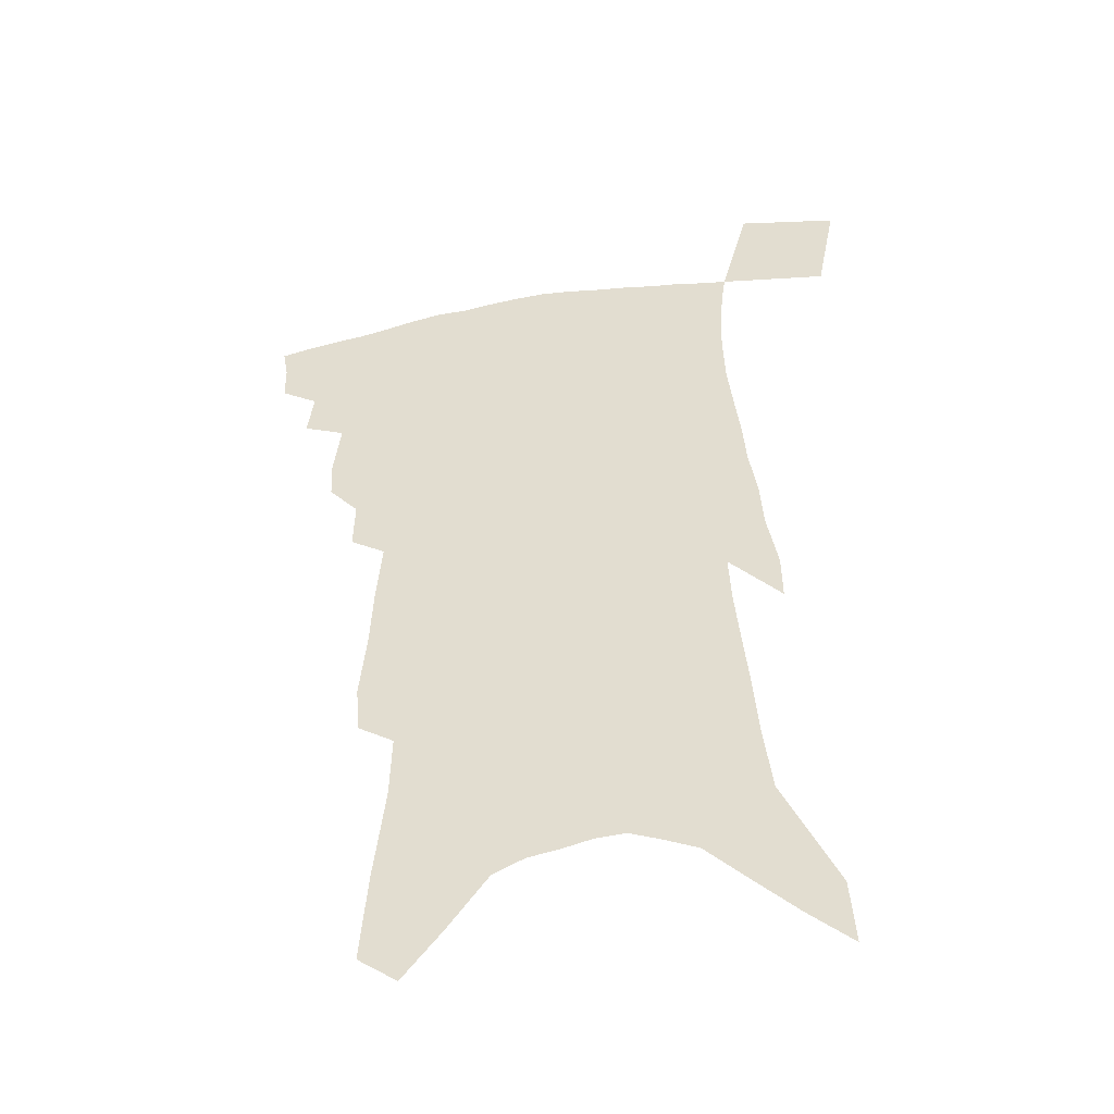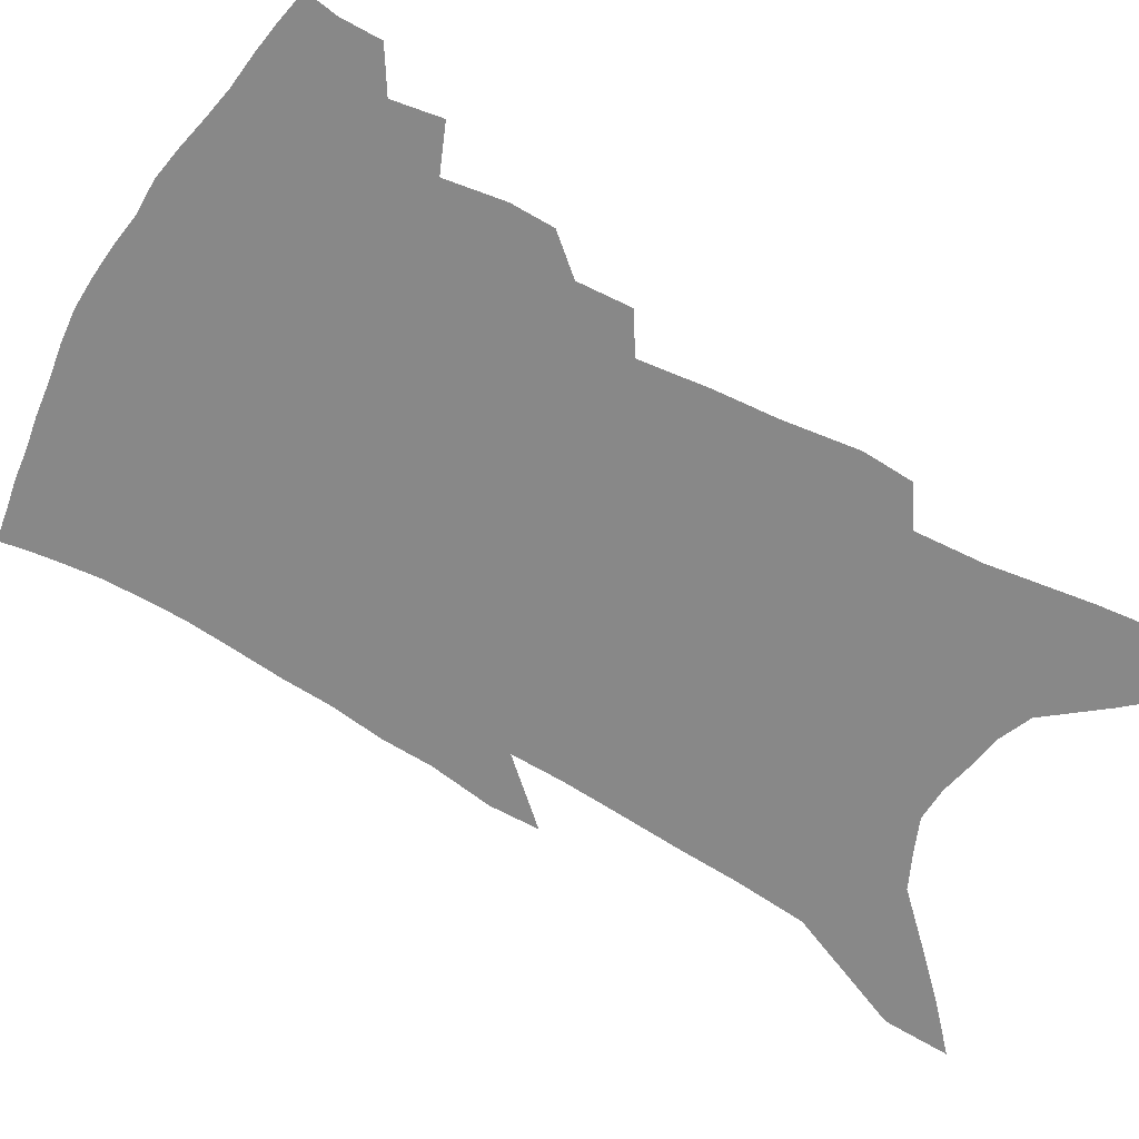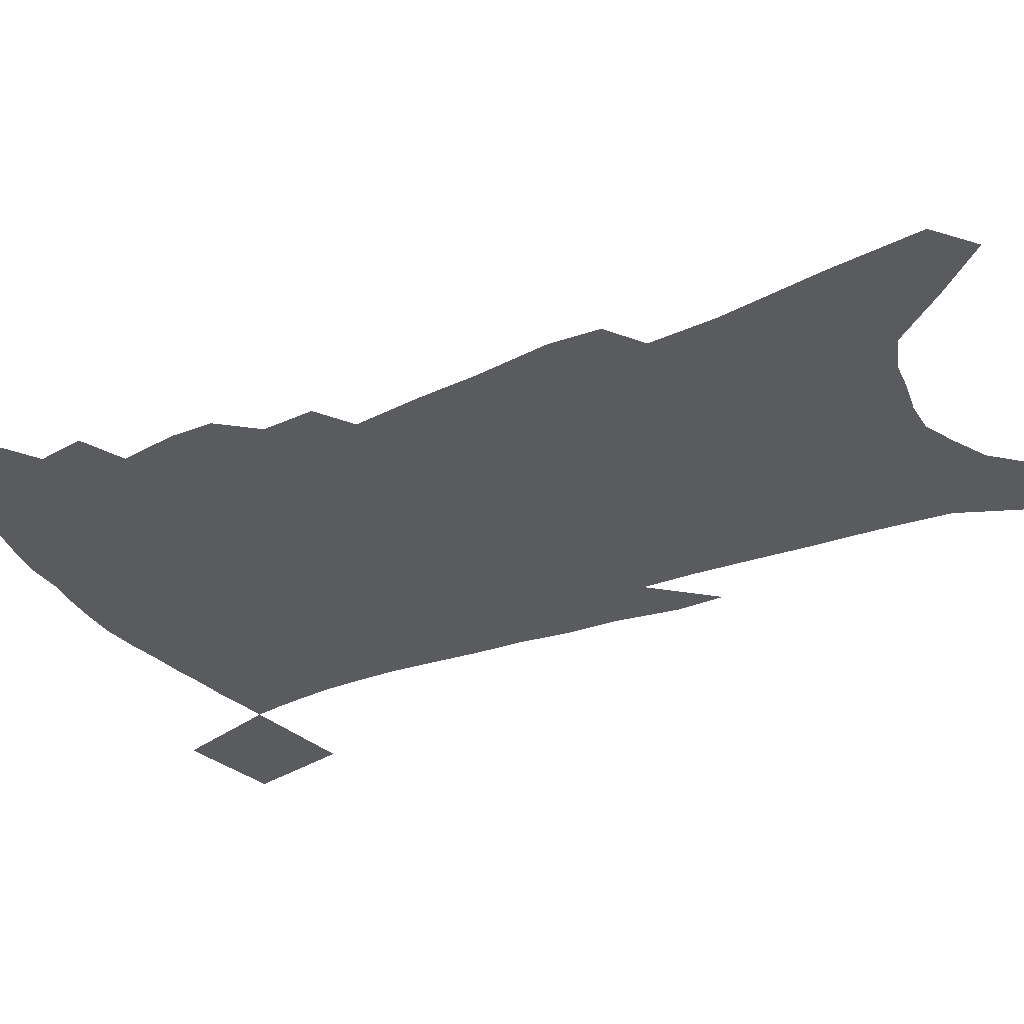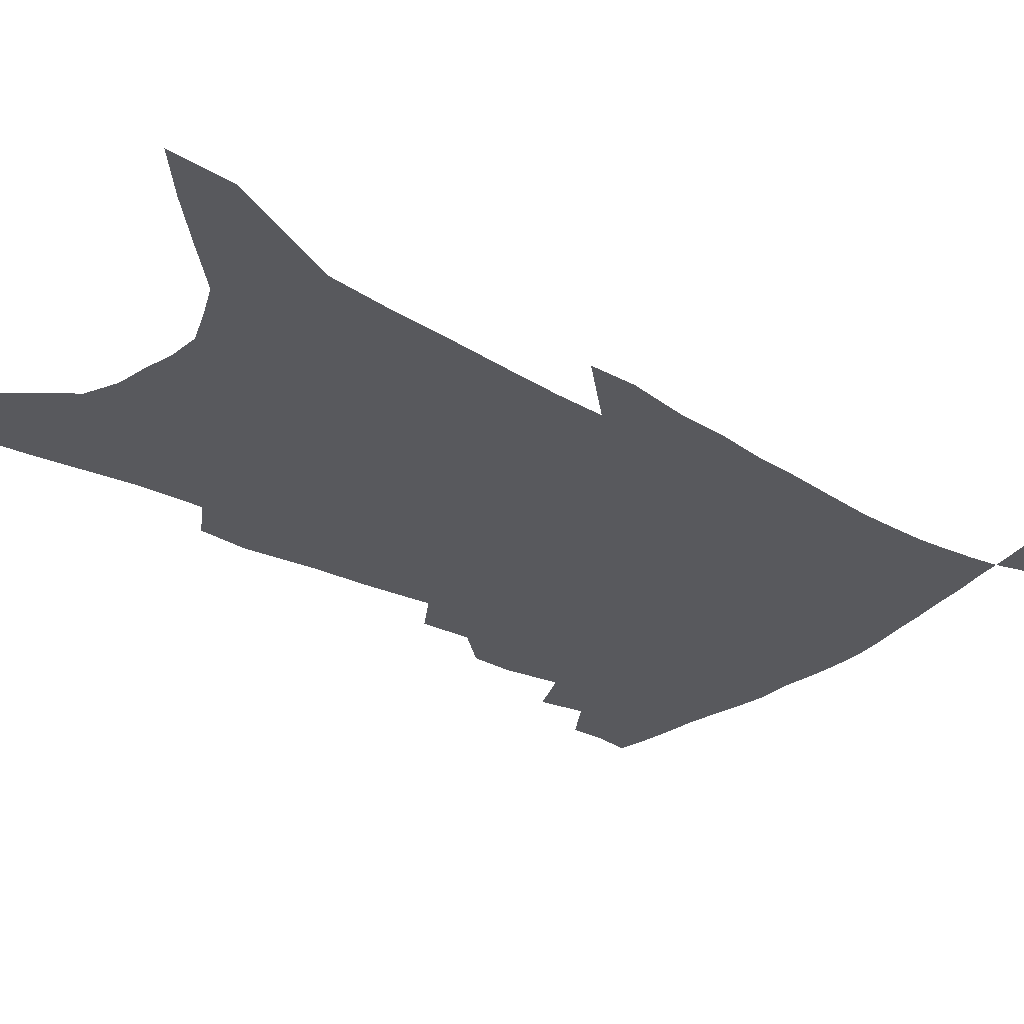
<metadata>
{"format":"obj","ext":"obj","renderer":"f3d","projection":"perspective","resolution":1024,"background":"white","views":[{"elev":-45.5,"azim":10.6,"up":"+Y"},{"elev":-62.7,"azim":-118.5,"up":"+Z"},{"elev":-32.7,"azim":-59.2,"up":"+Z"},{"elev":-30.0,"azim":52.4,"up":"+Z"}]}
</metadata>
<code>
v 471.3 389.1 0
v 471.1 402.6 0
v 469.1 413.9 0
v 482.8 364.2 0
v 485.2 380.8 0
v 483.8 392.7 0
v 482.2 404.4 0
v 480 416.3 0
v 496.3 323 0
v 495.8 337.7 0
v 498.4 358.1 0
v 498 371.6 0
v 497.3 384 0
v 495.3 395.1 0
v 493.3 406.5 0
v 491.2 418.2 0
v 506.8 292.4 0
v 507.4 310.8 0
v 508.9 330 0
v 509.4 346 0
v 510.6 362.8 0
v 509.8 374.9 0
v 508.4 386.1 0
v 506.7 397.1 0
v 504.9 408.3 0
v 503 419.6 0
v 515.5 195.1 0
v 514.1 212.9 0
v 516.8 239.1 0
v 517.8 260.7 0
v 520 284.6 0
v 520 302.3 0
v 522.7 324.5 0
v 522.5 338.6 0
v 521.7 351.4 0
v 521.6 365 0
v 520.8 376.8 0
v 519.4 387.8 0
v 517.7 398.9 0
v 516 410.1 0
v 514.1 422 0
v 521.4 94.01 0
v 524 126.7 0
v 528.2 163.1 0
v 529 186.9 0
v 530.6 213.4 0
v 530.3 233.1 0
v 531.2 254.7 0
v 531.9 275.1 0
v 532.1 293 0
v 532 309.1 0
v 533.6 328.3 0
v 533.2 341.4 0
v 533.2 355.2 0
v 532.4 366.7 0
v 531.8 378.5 0
v 530.2 389.4 0
v 528.8 400.5 0
v 527.2 411.7 0
v 525.1 424.6 0
v 535.9 83.61 0
v 537.8 116.6 0
v 540 148.5 0
v 541.4 175.8 0
v 541.9 199.1 0
v 543.9 227.6 0
v 543.7 246.5 0
v 543.1 263.5 0
v 542.6 279.3 0
v 543 297.7 0
v 544 316.3 0
v 544.1 330.9 0
v 544 344.4 0
v 544 357.5 0
v 543.5 368.8 0
v 543.1 380.2 0
v 541.5 390.9 0
v 540.1 402.1 0
v 538.3 414 0
v 536.3 426.7 0
v 550.8 102.2 0
v 552.9 136.5 0
v 554.7 167.4 0
v 554.1 187.3 0
v 553.8 207.9 0
v 555.2 235.6 0
v 554.8 253.2 0
v 554.9 272 0
v 553.9 285.9 0
v 554.1 303 0
v 554.6 320 0
v 554.6 333.8 0
v 554.8 347.2 0
v 554.5 359.2 0
v 554.3 370.7 0
v 553.5 381.3 0
v 552.6 392 0
v 551.9 402.9 0
v 550.3 414.4 0
v 548.3 426.8 0
v 565.6 122.2 0
v 566.3 151.5 0
v 565.7 172.2 0
v 565.2 192.8 0
v 565.6 218.2 0
v 565.4 237.1 0
v 565.2 257.3 0
v 564.9 274.1 0
v 564.6 290.4 0
v 564.7 307.4 0
v 564.9 322.9 0
v 564.6 334.5 0
v 565 348.8 0
v 565 361 0
v 564.8 371.7 0
v 563.9 382.1 0
v 563.7 393 0
v 562.9 403.8 0
v 561.5 415.3 0
v 559.5 428.6 0
v 577.4 127.7 0
v 577.6 156.9 0
v 577 179.6 0
v 575.9 195.7 0
v 576.1 220.8 0
v 575.7 239.8 0
v 575.3 257.4 0
v 574.9 274.9 0
v 574.6 289.9 0
v 574.6 306.6 0
v 574.8 323.4 0
v 575.2 338.2 0
v 574.9 349.3 0
v 575 361.3 0
v 575.2 372.6 0
v 574.9 382.9 0
v 574.9 393.7 0
v 574.3 404.2 0
v 572.5 416.5 0
v 570.6 429.8 0
v 589 129.6 0
v 588.5 159 0
v 587.8 181.2 0
v 587.2 205.1 0
v 586.6 223.5 0
v 586.1 245 0
v 585.6 260.6 0
v 585.4 279.9 0
v 585.2 294.6 0
v 584.8 309.6 0
v 584.8 325.6 0
v 584.8 339 0
v 585 350.9 0
v 585.2 363.1 0
v 585.3 372.9 0
v 585.8 384.1 0
v 585.5 394.2 0
v 585 404.5 0
v 583.5 417.2 0
v 581.8 430.3 0
v 600.4 132.4 0
v 599.6 158.3 0
v 598.6 181.2 0
v 598.1 201.3 0
v 597.1 221.6 0
v 596.4 242.4 0
v 595.7 261.9 0
v 595.6 276.8 0
v 594.9 296.5 0
v 594.7 310.1 0
v 594.5 325.4 0
v 594.7 337.2 0
v 594.8 351.2 0
v 595.1 362.3 0
v 595.7 374.2 0
v 596 384.5 0
v 596 394.6 0
v 595.5 405.6 0
v 594.6 417.2 0
v 593.6 429.3 0
v 611.9 133.1 0
v 611.2 153.8 0
v 609.6 179.3 0
v 608.7 200.7 0
v 607.5 222.3 0
v 606.6 243.1 0
v 606.1 259.4 0
v 605.4 277.3 0
v 605.2 293.4 0
v 604.6 309.4 0
v 604.4 324.1 0
v 604.4 339.6 0
v 604.5 350.8 0
v 604.9 361.7 0
v 605.4 374 0
v 605.8 384.5 0
v 606.3 394.5 0
v 607 404.8 0
v 606.7 415.7 0
v 605.8 427.6 0
v 623.9 128.5 0
v 622.6 151.9 0
v 621.9 171.6 0
v 620.1 196.2 0
v 617.7 223.1 0
v 616.7 242.4 0
v 616.4 258.1 0
v 615.2 277.2 0
v 615.7 289.7 0
v 615 306.2 0
v 614.6 320.8 0
v 613.8 338.7 0
v 614 351.1 0
v 614.6 361.4 0
v 615.1 372.8 0
v 615.8 383.5 0
v 616.5 394 0
v 617.6 404.2 0
v 617.6 414.7 0
v 617.1 426.4 0
v 636.2 123.2 0
v 635.1 145.4 0
v 632.8 171.7 0
v 631.7 191.7 0
v 629.6 215.3 0
v 628.2 236 0
v 628.1 251.7 0
v 626.4 271.6 0
v 625.7 288.2 0
v 625.1 304.1 0
v 624.6 319.3 0
v 624.7 333.2 0
v 623.8 348.5 0
v 624.5 359.7 0
v 625 371.5 0
v 625.5 383.5 0
v 626.5 393.2 0
v 627.4 403.7 0
v 628.3 413.6 0
v 628.4 424.7 0
v 651.9 108.1 0
v 649.1 134.9 0
v 646.2 161.3 0
v 644.5 183.4 0
v 641.2 209.6 0
v 640.3 228.4 0
v 639.4 246.6 0
v 637.8 265.8 0
v 636.6 283.7 0
v 636.5 298.4 0
v 634.9 316 0
v 635.2 329.3 0
v 634.2 344.7 0
v 634.5 357.4 0
v 635.1 369.1 0
v 635.3 381.7 0
v 636.3 392.5 0
v 637.2 402.7 0
v 638.3 412.6 0
v 638.8 423.6 0
v 668 92.94 0
v 664.8 120.6 0
v 662.2 145.8 0
v 659 171.2 0
v 657.1 193.7 0
v 654.8 215.8 0
v 652.8 236.4 0
v 651.8 254.5 0
v 651 271.9 0
v 649.1 290.4 0
v 647.4 308 0
v 646.5 323.6 0
v 647.4 336.3 0
v 645.2 353.6 0
v 644.9 367.3 0
v 644.6 380.7 0
v 646.1 390.9 0
v 647 401.7 0
v 648.1 411.7 0
v 649.4 421.8 0
v 684 79.12 0
v 682.3 103 0
v 671.5 234.3 0
v 671.2 251.5 0
v 667 273.8 0
v 665.8 291 0
v 662.7 310.3 0
v 661.3 326.5 0
v 659.1 343.8 0
v 657.2 360.5 0
v 656.5 374.7 0
v 656.3 388.4 0
v 657.1 399.7 0
v 658.1 410.4 0
v 659.5 420.4 0
v 669.9 458.6 0
v 699.5 414.6 0
v 706.8 451.7 0
f 5 6 1
f 1 6 2
f 6 7 2
f 2 7 3
f 7 8 3
f 11 12 4
f 4 12 5
f 12 13 5
f 5 13 6
f 13 14 6
f 6 14 7
f 14 15 7
f 7 15 8
f 15 16 8
f 18 19 9
f 9 19 10
f 19 20 10
f 10 20 11
f 20 21 11
f 11 21 12
f 21 22 12
f 12 22 13
f 22 23 13
f 13 23 14
f 23 24 14
f 14 24 15
f 24 25 15
f 15 25 16
f 25 26 16
f 31 32 17
f 17 32 18
f 32 33 18
f 18 33 19
f 33 34 19
f 19 34 20
f 34 35 20
f 20 35 21
f 35 36 21
f 21 36 22
f 36 37 22
f 22 37 23
f 37 38 23
f 23 38 24
f 38 39 24
f 24 39 25
f 39 40 25
f 25 40 26
f 40 41 26
f 45 46 27
f 27 46 28
f 46 47 28
f 28 47 29
f 47 48 29
f 29 48 30
f 48 49 30
f 30 49 31
f 49 50 31
f 31 50 32
f 50 51 32
f 32 51 33
f 51 52 33
f 33 52 34
f 52 53 34
f 34 53 35
f 53 54 35
f 35 54 36
f 54 55 36
f 36 55 37
f 55 56 37
f 37 56 38
f 56 57 38
f 38 57 39
f 57 58 39
f 39 58 40
f 58 59 40
f 40 59 41
f 59 60 41
f 61 62 42
f 42 62 43
f 62 63 43
f 43 63 44
f 63 64 44
f 44 64 45
f 64 65 45
f 45 65 46
f 65 66 46
f 46 66 47
f 66 67 47
f 47 67 48
f 67 68 48
f 48 68 49
f 68 69 49
f 49 69 50
f 69 70 50
f 50 70 51
f 70 71 51
f 51 71 52
f 71 72 52
f 52 72 53
f 72 73 53
f 53 73 54
f 73 74 54
f 54 74 55
f 74 75 55
f 55 75 56
f 75 76 56
f 56 76 57
f 76 77 57
f 57 77 58
f 77 78 58
f 58 78 59
f 78 79 59
f 59 79 60
f 79 80 60
f 61 81 62
f 81 82 62
f 62 82 63
f 82 83 63
f 63 83 64
f 83 84 64
f 64 84 65
f 84 85 65
f 65 85 66
f 85 86 66
f 66 86 67
f 86 87 67
f 67 87 68
f 87 88 68
f 68 88 69
f 88 89 69
f 69 89 70
f 89 90 70
f 70 90 71
f 90 91 71
f 71 91 72
f 91 92 72
f 72 92 73
f 92 93 73
f 73 93 74
f 93 94 74
f 74 94 75
f 94 95 75
f 75 95 76
f 95 96 76
f 76 96 77
f 96 97 77
f 77 97 78
f 97 98 78
f 78 98 79
f 98 99 79
f 79 99 80
f 99 100 80
f 81 101 82
f 101 102 82
f 82 102 83
f 102 103 83
f 83 103 84
f 103 104 84
f 84 104 85
f 104 105 85
f 85 105 86
f 105 106 86
f 86 106 87
f 106 107 87
f 87 107 88
f 107 108 88
f 88 108 89
f 108 109 89
f 89 109 90
f 109 110 90
f 90 110 91
f 110 111 91
f 91 111 92
f 111 112 92
f 92 112 93
f 112 113 93
f 93 113 94
f 113 114 94
f 94 114 95
f 114 115 95
f 95 115 96
f 115 116 96
f 96 116 97
f 116 117 97
f 97 117 98
f 117 118 98
f 98 118 99
f 118 119 99
f 99 119 100
f 119 120 100
f 101 121 102
f 121 122 102
f 102 122 103
f 122 123 103
f 103 123 104
f 123 124 104
f 104 124 105
f 124 125 105
f 105 125 106
f 125 126 106
f 106 126 107
f 126 127 107
f 107 127 108
f 127 128 108
f 108 128 109
f 128 129 109
f 109 129 110
f 129 130 110
f 110 130 111
f 130 131 111
f 111 131 112
f 131 132 112
f 112 132 113
f 132 133 113
f 113 133 114
f 133 134 114
f 114 134 115
f 134 135 115
f 115 135 116
f 135 136 116
f 116 136 117
f 136 137 117
f 117 137 118
f 137 138 118
f 118 138 119
f 138 139 119
f 119 139 120
f 139 140 120
f 121 141 122
f 141 142 122
f 122 142 123
f 142 143 123
f 123 143 124
f 143 144 124
f 124 144 125
f 144 145 125
f 125 145 126
f 145 146 126
f 126 146 127
f 146 147 127
f 127 147 128
f 147 148 128
f 128 148 129
f 148 149 129
f 129 149 130
f 149 150 130
f 130 150 131
f 150 151 131
f 131 151 132
f 151 152 132
f 132 152 133
f 152 153 133
f 133 153 134
f 153 154 134
f 134 154 135
f 154 155 135
f 135 155 136
f 155 156 136
f 136 156 137
f 156 157 137
f 137 157 138
f 157 158 138
f 138 158 139
f 158 159 139
f 139 159 140
f 159 160 140
f 141 161 142
f 161 162 142
f 142 162 143
f 162 163 143
f 143 163 144
f 163 164 144
f 144 164 145
f 164 165 145
f 145 165 146
f 165 166 146
f 146 166 147
f 166 167 147
f 147 167 148
f 167 168 148
f 148 168 149
f 168 169 149
f 149 169 150
f 169 170 150
f 150 170 151
f 170 171 151
f 151 171 152
f 171 172 152
f 152 172 153
f 172 173 153
f 153 173 154
f 173 174 154
f 154 174 155
f 174 175 155
f 155 175 156
f 175 176 156
f 156 176 157
f 176 177 157
f 157 177 158
f 177 178 158
f 158 178 159
f 178 179 159
f 159 179 160
f 179 180 160
f 161 181 162
f 181 182 162
f 162 182 163
f 182 183 163
f 163 183 164
f 183 184 164
f 164 184 165
f 184 185 165
f 165 185 166
f 185 186 166
f 166 186 167
f 186 187 167
f 167 187 168
f 187 188 168
f 168 188 169
f 188 189 169
f 169 189 170
f 189 190 170
f 170 190 171
f 190 191 171
f 171 191 172
f 191 192 172
f 172 192 173
f 192 193 173
f 173 193 174
f 193 194 174
f 174 194 175
f 194 195 175
f 175 195 176
f 195 196 176
f 176 196 177
f 196 197 177
f 177 197 178
f 197 198 178
f 178 198 179
f 198 199 179
f 179 199 180
f 199 200 180
f 181 201 182
f 201 202 182
f 182 202 183
f 202 203 183
f 183 203 184
f 203 204 184
f 184 204 185
f 204 205 185
f 185 205 186
f 205 206 186
f 186 206 187
f 206 207 187
f 187 207 188
f 207 208 188
f 188 208 189
f 208 209 189
f 189 209 190
f 209 210 190
f 190 210 191
f 210 211 191
f 191 211 192
f 211 212 192
f 192 212 193
f 212 213 193
f 193 213 194
f 213 214 194
f 194 214 195
f 214 215 195
f 195 215 196
f 215 216 196
f 196 216 197
f 216 217 197
f 197 217 198
f 217 218 198
f 198 218 199
f 218 219 199
f 199 219 200
f 219 220 200
f 201 221 202
f 221 222 202
f 202 222 203
f 222 223 203
f 203 223 204
f 223 224 204
f 204 224 205
f 224 225 205
f 205 225 206
f 225 226 206
f 206 226 207
f 226 227 207
f 207 227 208
f 227 228 208
f 208 228 209
f 228 229 209
f 209 229 210
f 229 230 210
f 210 230 211
f 230 231 211
f 211 231 212
f 231 232 212
f 212 232 213
f 232 233 213
f 213 233 214
f 233 234 214
f 214 234 215
f 234 235 215
f 215 235 216
f 235 236 216
f 216 236 217
f 236 237 217
f 217 237 218
f 237 238 218
f 218 238 219
f 238 239 219
f 219 239 220
f 239 240 220
f 221 241 222
f 241 242 222
f 222 242 223
f 242 243 223
f 223 243 224
f 243 244 224
f 224 244 225
f 244 245 225
f 225 245 226
f 245 246 226
f 226 246 227
f 246 247 227
f 227 247 228
f 247 248 228
f 228 248 229
f 248 249 229
f 229 249 230
f 249 250 230
f 230 250 231
f 250 251 231
f 231 251 232
f 251 252 232
f 232 252 233
f 252 253 233
f 233 253 234
f 253 254 234
f 234 254 235
f 254 255 235
f 235 255 236
f 255 256 236
f 236 256 237
f 256 257 237
f 237 257 238
f 257 258 238
f 238 258 239
f 258 259 239
f 239 259 240
f 259 260 240
f 241 261 242
f 261 262 242
f 242 262 243
f 262 263 243
f 243 263 244
f 263 264 244
f 244 264 245
f 264 265 245
f 245 265 246
f 265 266 246
f 246 266 247
f 266 267 247
f 247 267 248
f 267 268 248
f 248 268 249
f 268 269 249
f 249 269 250
f 269 270 250
f 250 270 251
f 270 271 251
f 251 271 252
f 271 272 252
f 252 272 253
f 272 273 253
f 253 273 254
f 273 274 254
f 254 274 255
f 274 275 255
f 255 275 256
f 275 276 256
f 256 276 257
f 276 277 257
f 257 277 258
f 277 278 258
f 258 278 259
f 278 279 259
f 259 279 260
f 279 280 260
f 261 281 262
f 281 282 262
f 262 282 263
f 268 283 269
f 283 284 269
f 269 284 270
f 284 285 270
f 270 285 271
f 285 286 271
f 271 286 272
f 286 287 272
f 272 287 273
f 287 288 273
f 273 288 274
f 288 289 274
f 274 289 275
f 289 290 275
f 275 290 276
f 290 291 276
f 276 291 277
f 291 292 277
f 277 292 278
f 292 293 278
f 278 293 279
f 293 294 279
f 279 294 280
f 294 295 280
f 295 297 296
f 297 298 296

</code>
